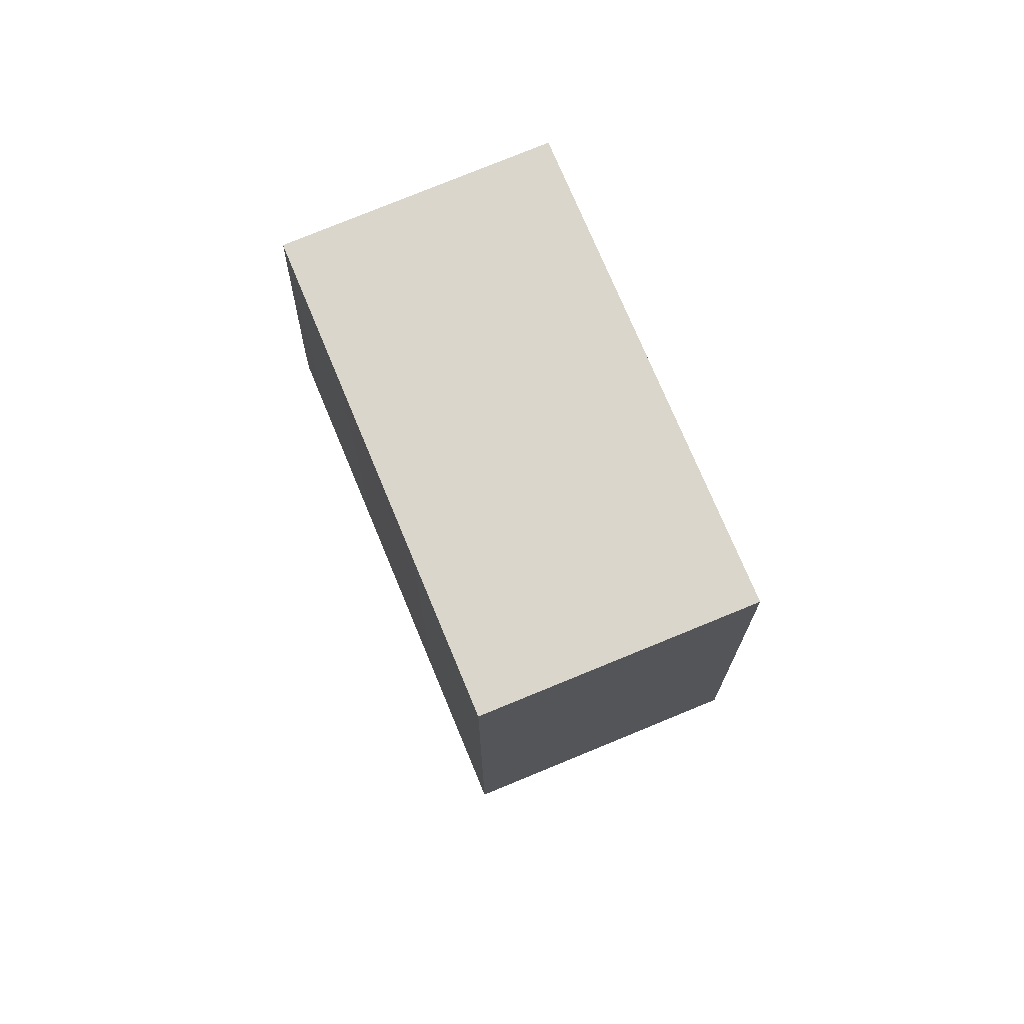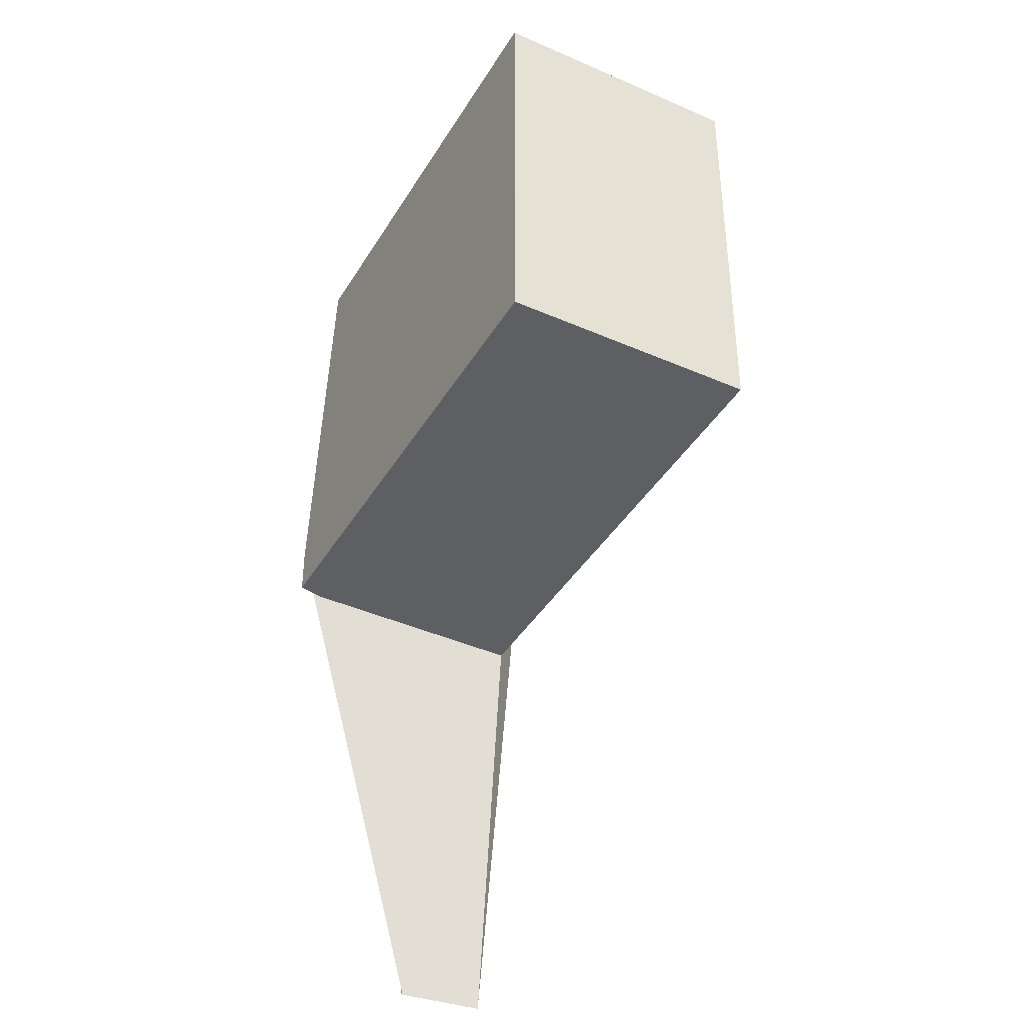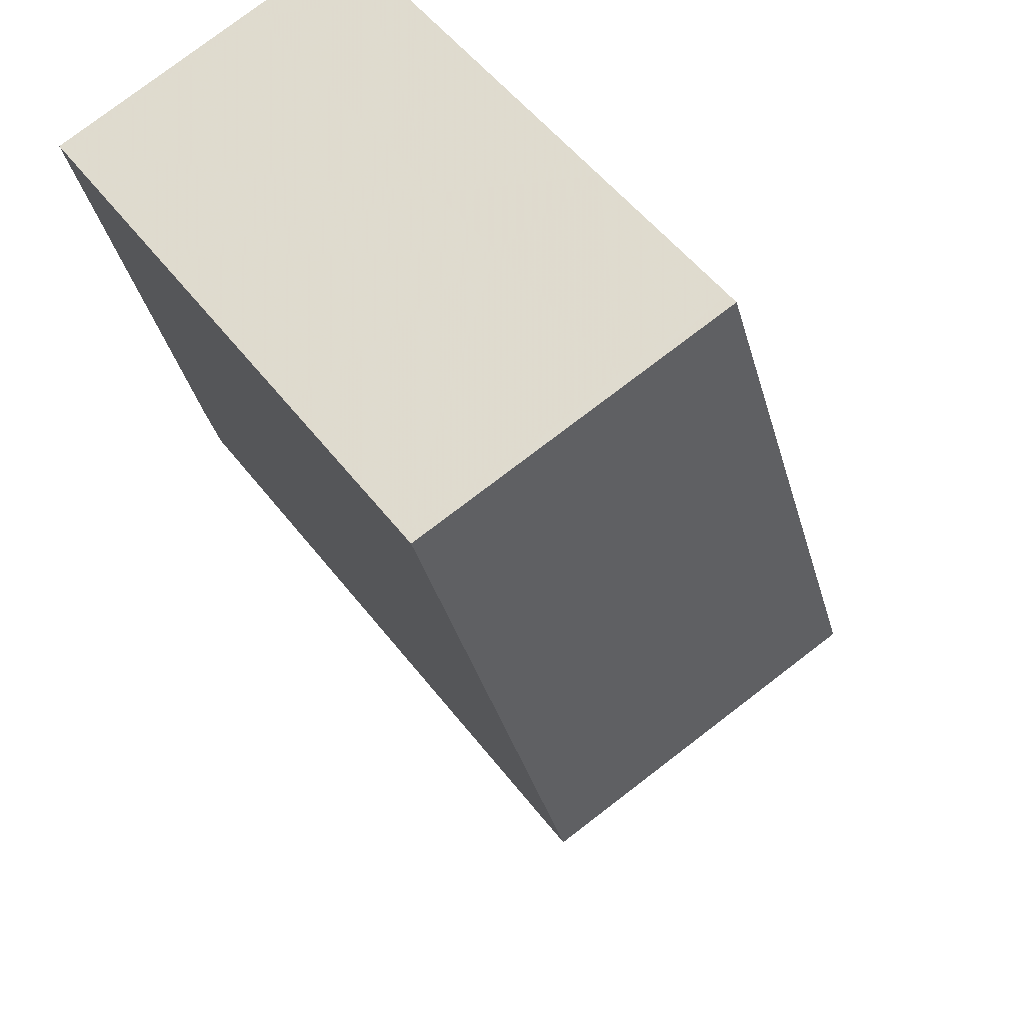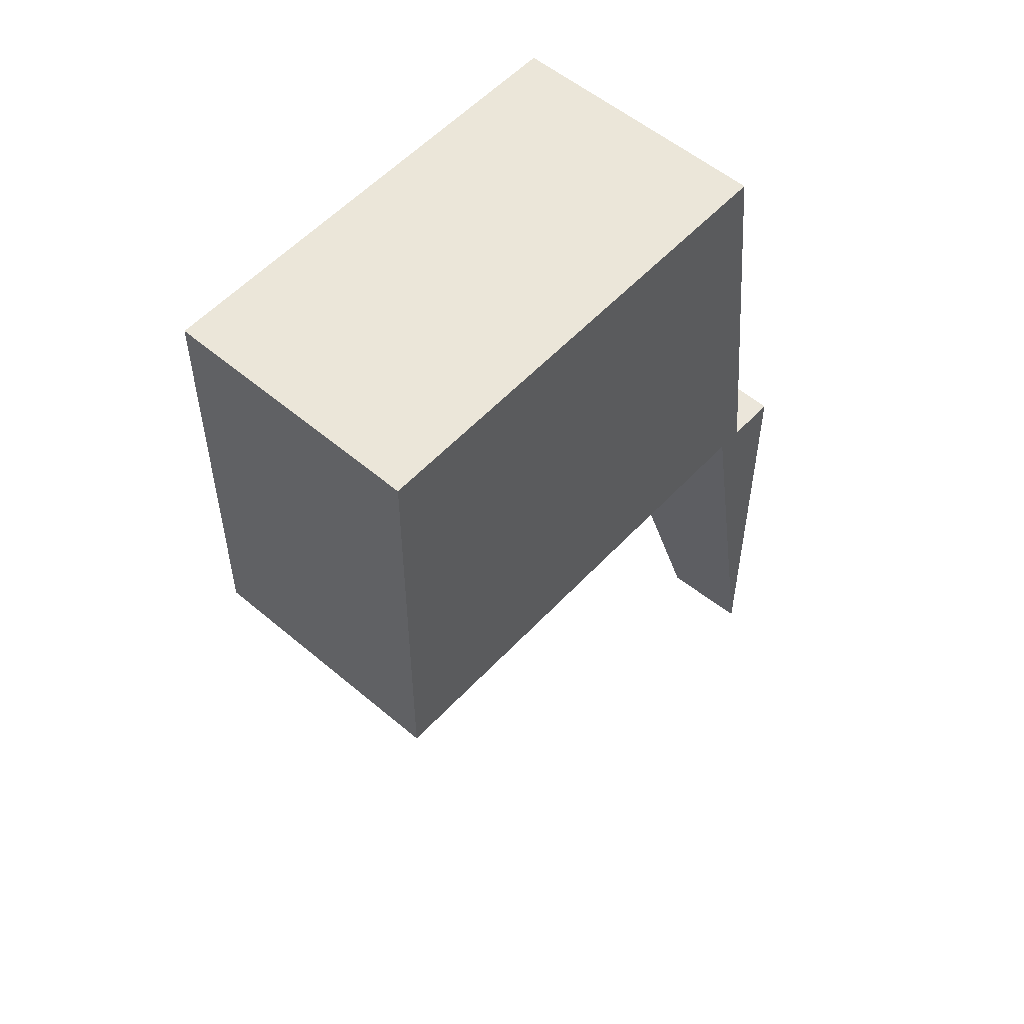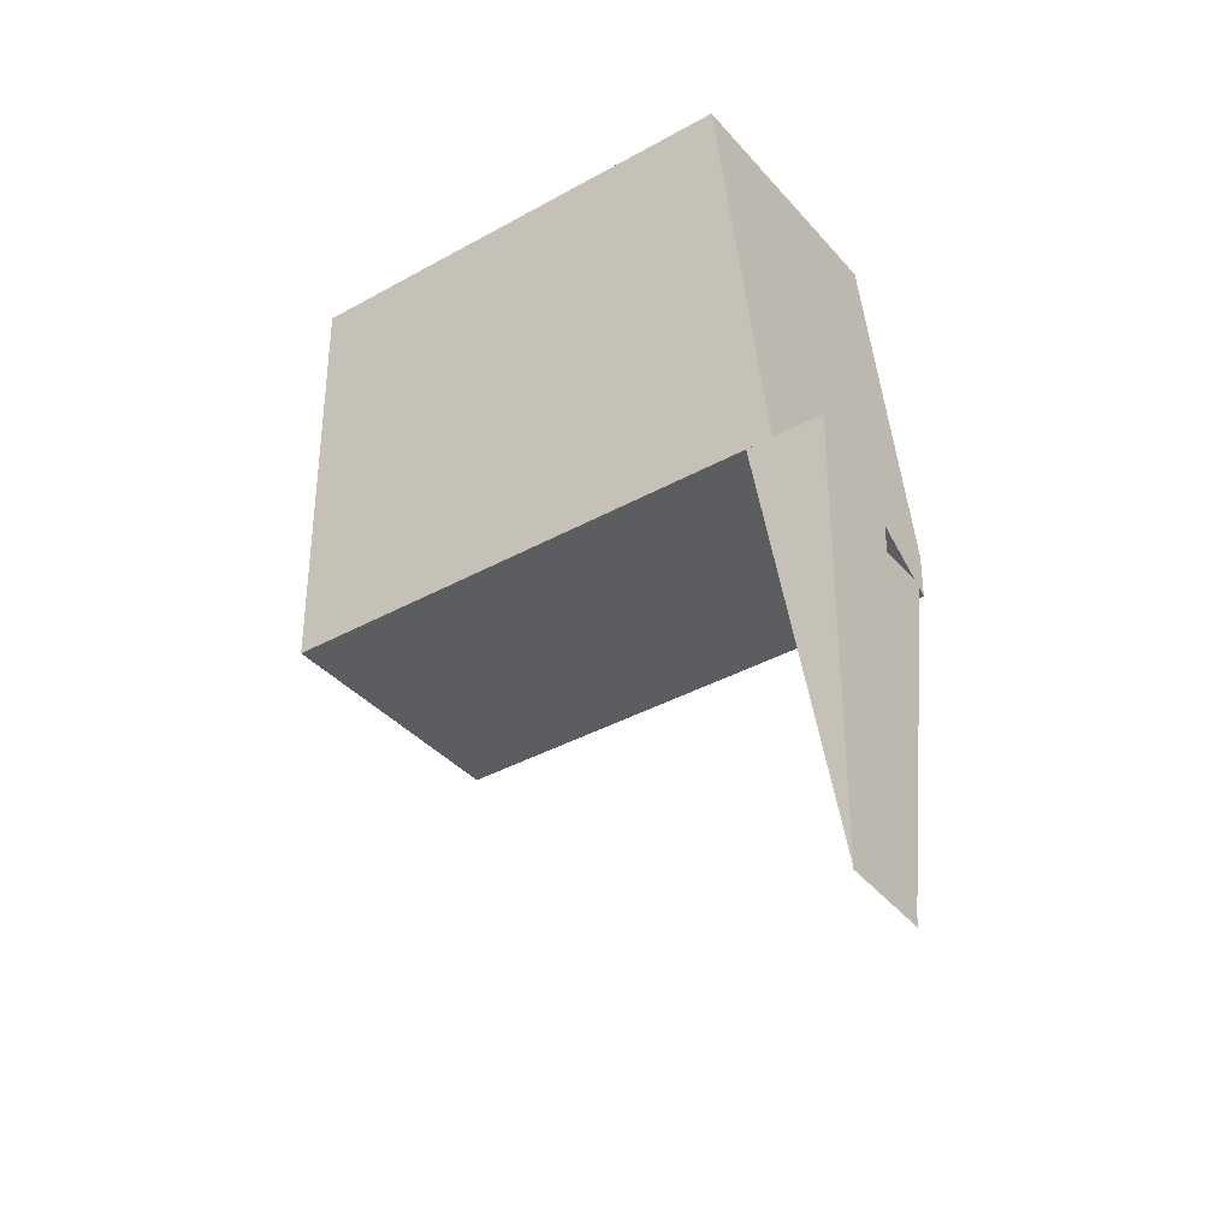
<metadata>
{"format":"obj","ext":"obj","renderer":"f3d","projection":"perspective","resolution":1024,"background":"white","views":[{"elev":73.5,"azim":12.9,"up":"+Z"},{"elev":-40.3,"azim":7.1,"up":"+Z"},{"elev":-33.4,"azim":13.8,"up":"+Y"},{"elev":54.9,"azim":77.3,"up":"+Z"},{"elev":-37.1,"azim":161.2,"up":"+Z"}]}
</metadata>
<code>
v -1461 -1665 8.346
v -1465 -1668 8.352
v -1469 -1657 -8.626
v -1467 -1656 -8.519
v -1471 -1660 0.8854
v -1468 -1658 1.103
v -1470 -1660 8.391
v -1466 -1657 8.386
v -1463 -1662 8.361
v -1469 -1663 8.379
v -1463 -1662 8.359
v -1467 -1665 8.364
v -1463 -1662 8.359
v -1461 -1665 8.346
v -1463 -1662 8.361
v -1464 -1663 8.361
v -1462 -1666 8.348
v -1465 -1662 8.367
v -1466 -1657 8.386
v -1470 -1660 8.391
v -1466 -1657 8.386
v -1466 -1657 8.386
v -1467 -1656 -8.519
v -1468 -1658 8.387
v -1468 -1658 8.387
v -1469 -1657 -8.623
v -1468 -1658 4.918
v -1471 -1660 4.697
v -1466 -1657 5.031
v -1466 -1657 5.03
v -1468 -1658 7.62
v -1470 -1660 7.399
v -1466 -1657 7.733
v -1466 -1657 7.733
v -1467 -1659 8.387
v -1470 -1661 8.39
v -1466 -1658 8.385
v -1466 -1658 8.385
v -1469 -1657 -8.538
v -1469 -1657 -8.534
v -1467 -1656 -8.398
v -1467 -1656 -8.397
v -1471 -1660 4.047
v -1468 -1658 4.315
v -1466 -1657 4.451
v -1466 -1657 4.451
v -1471 -1660 4.049
v -1470 -1660 4.698
v -1470 -1660 7.4
v -1470 -1660 8.391
v -1469 -1663 8.379
v -1470 -1661 8.39
v -1470 -1660 8.391
v -1467 -1665 8.364
v -1465 -1668 8.352
v -1471 -1660 0.8866
v -1465 -1668 8.353
v -1462 -1666 8.349
v -1461 -1665 8.347
v -1461 -1665 8.347
v -1465 -1668 8.353
v -1461 -1665 8.346
v -1461 -1665 8.346
v -1461 -1665 0
v -1461 -1665 0
v -1465 -1668 8.353
v -1465 -1668 8.352
v -1465 -1668 0
v -1465 -1668 1.776e-15
v -1469 -1657 -8.623
v -1469 -1657 -8.626
v -1469 -1657 1.776e-15
v -1469 -1657 0
v -1467 -1656 -8.397
v -1467 -1656 -8.519
v -1467 -1656 0
v -1467 -1656 0
v -1471 -1660 0.8866
v -1471 -1660 0.8854
v -1471 -1660 0
v -1471 -1660 0
v -1469 -1657 -8.538
v -1468 -1658 1.103
v -1468 -1658 2.22e-16
v -1469 -1657 0
v -1466 -1658 8.385
v -1466 -1657 8.386
v -1466 -1657 0
v -1466 -1658 0
v -1463 -1662 8.359
v -1463 -1662 8.361
v -1463 -1662 0
v -1463 -1662 0
v -1470 -1661 8.39
v -1469 -1663 8.379
v -1469 -1663 0
v -1470 -1661 0
v -1461 -1665 8.347
v -1463 -1662 8.359
v -1463 -1662 0
v -1461 -1665 0
v -1469 -1663 8.379
v -1467 -1665 8.364
v -1467 -1665 0
v -1469 -1663 0
v -1462 -1666 8.348
v -1461 -1665 8.346
v -1461 -1665 0
v -1462 -1666 0
v -1465 -1668 8.352
v -1462 -1666 8.348
v -1462 -1666 0
v -1465 -1668 0
v -1470 -1660 7.399
v -1470 -1660 8.391
v -1470 -1660 -1.776e-15
v -1470 -1660 0
v -1467 -1656 -8.519
v -1467 -1656 -8.519
v -1467 -1656 -1.776e-15
v -1467 -1656 0
v -1467 -1656 -8.519
v -1469 -1657 -8.623
v -1469 -1657 0
v -1467 -1656 -1.776e-15
v -1471 -1660 4.047
v -1471 -1660 4.697
v -1471 -1660 0
v -1471 -1660 8.882e-16
v -1466 -1657 7.733
v -1466 -1657 5.031
v -1466 -1657 0
v -1466 -1657 0
v -1471 -1660 4.697
v -1470 -1660 7.399
v -1470 -1660 0
v -1471 -1660 0
v -1466 -1657 8.386
v -1466 -1657 7.733
v -1466 -1657 0
v -1466 -1657 0
v -1470 -1660 8.391
v -1470 -1661 8.39
v -1470 -1661 0
v -1470 -1660 -1.776e-15
v -1463 -1662 8.361
v -1466 -1658 8.385
v -1466 -1658 0
v -1463 -1662 0
v -1469 -1657 -8.626
v -1469 -1657 -8.538
v -1469 -1657 0
v -1469 -1657 1.776e-15
v -1466 -1657 4.451
v -1467 -1656 -8.397
v -1467 -1656 0
v -1466 -1657 8.882e-16
v -1471 -1660 0.8854
v -1471 -1660 4.047
v -1471 -1660 8.882e-16
v -1471 -1660 0
v -1466 -1657 5.031
v -1466 -1657 4.451
v -1466 -1657 8.882e-16
v -1466 -1657 0
v -1465 -1668 8.352
v -1465 -1668 8.352
v -1465 -1668 0
v -1465 -1668 0
v -1468 -1658 1.103
v -1471 -1660 0.8866
v -1471 -1660 0
v -1468 -1658 2.22e-16
v -1461 -1665 8.346
v -1461 -1665 8.347
v -1461 -1665 0
v -1461 -1665 0
v -1467 -1665 8.364
v -1465 -1668 8.353
v -1465 -1668 1.776e-15
v -1467 -1665 0
v -1469 -1657 0
v -1467 -1656 0
v -1461 -1665 0
v -1465 -1668 0
v -1471 -1660 0
v -1468 -1658 0
f 53 24 35 52
f 46 29 30 45
f 51 18 16 54
f 58 17 55 57
f 60 1 14 59
f 15 9 11 13
f 59 14 17 58
f 18 15 13 16
f 38 21 8 37
f 45 30 27 44
f 35 24 21 38
f 48 28 43 47
f 49 32 28 48
f 34 30 29 33
f 31 27 30 34
f 50 20 32 49
f 33 19 22 34
f 34 22 25 31
f 52 35 18 51
f 37 9 15 38
f 38 15 18 35
f 39 3 26 40
f 41 23 4 42
f 40 26 23 41
f 47 43 5 56
f 45 41 42 46
f 44 40 41 45
f 47 44 27 48
f 48 27 31 49
f 49 31 25 50
f 51 10 36 52
f 52 36 7 53
f 54 12 10 51
f 57 55 2 61
f 56 6 39 40 44 47
f 57 54 16 58
f 59 13 11 60
f 58 16 13 59
f 61 12 54 57
f 63 64 65 62
f 67 68 69 66
f 71 72 73 70
f 75 76 77 74
f 79 80 81 78
f 83 84 85 82
f 87 88 89 86
f 91 92 93 90
f 95 96 97 94
f 99 100 101 98
f 103 104 105 102
f 107 108 109 106
f 111 112 113 110
f 115 116 117 114
f 119 120 121 118
f 123 124 125 122
f 127 128 129 126
f 131 132 133 130
f 135 136 137 134
f 139 140 141 138
f 143 144 145 142
f 147 148 149 146
f 151 152 153 150
f 155 156 157 154
f 159 160 161 158
f 163 164 165 162
f 167 168 169 166
f 171 172 173 170
f 175 176 177 174
f 179 180 181 178
f 183 184 185 186 187 182

</code>
